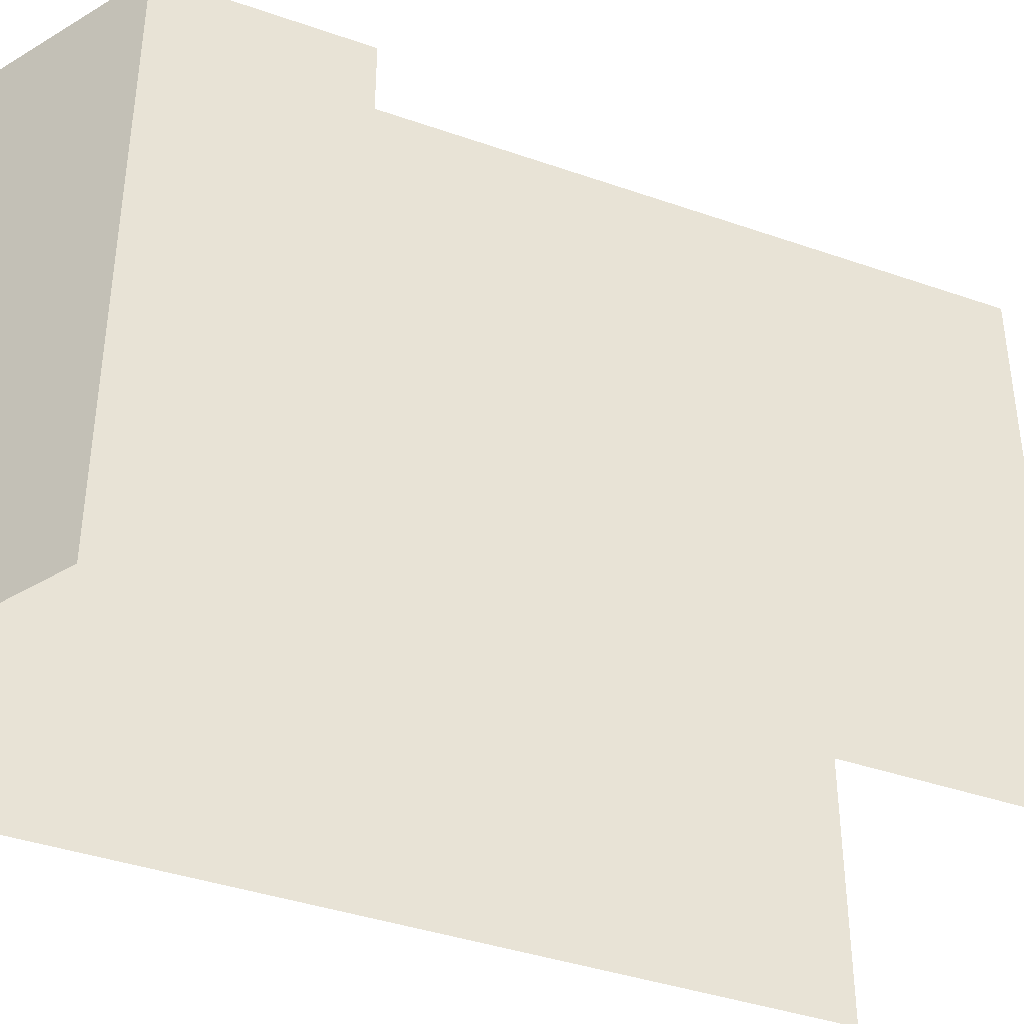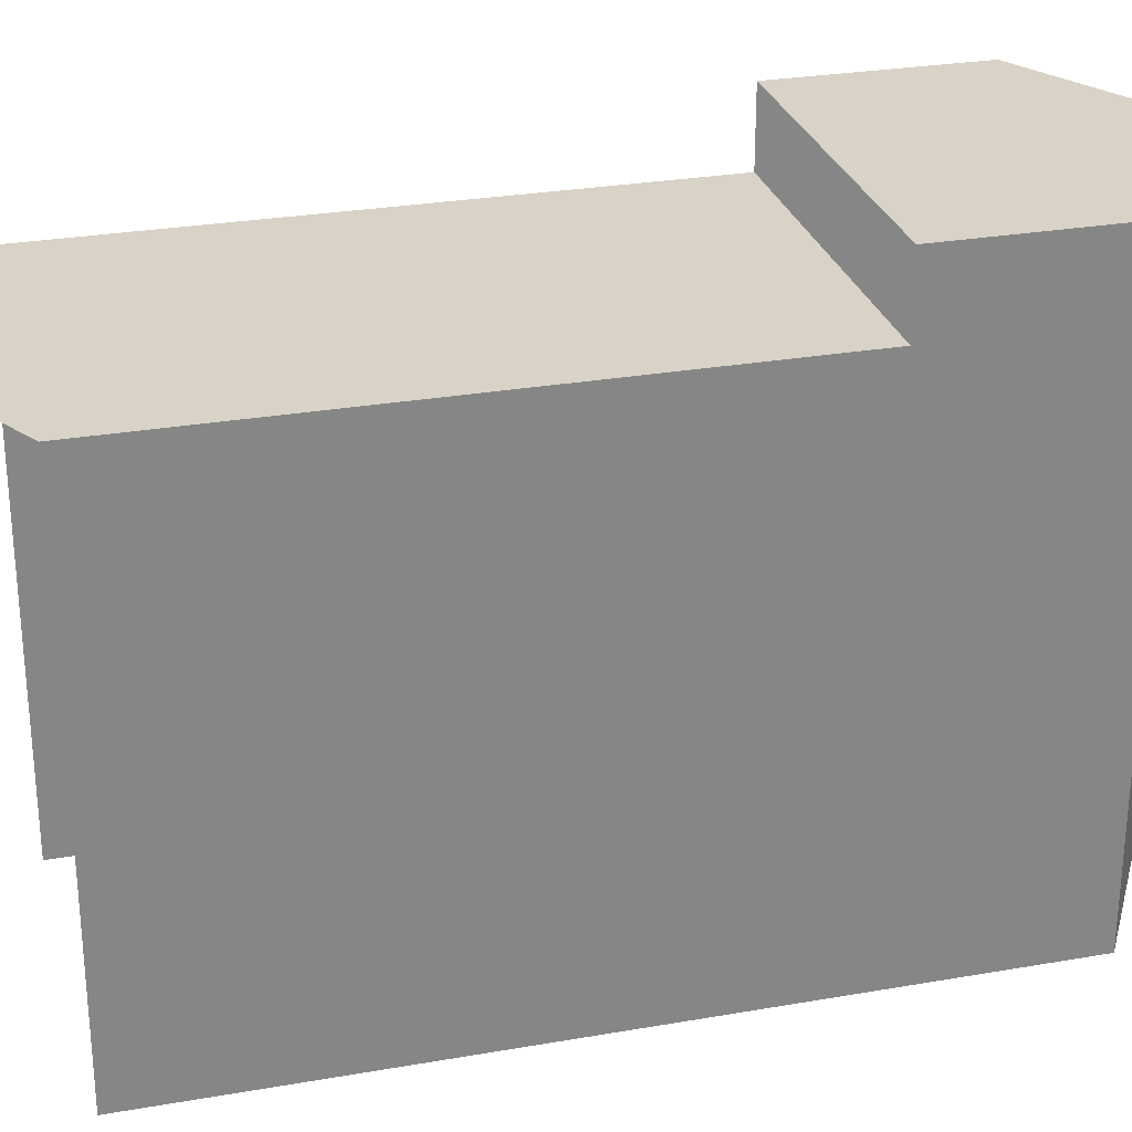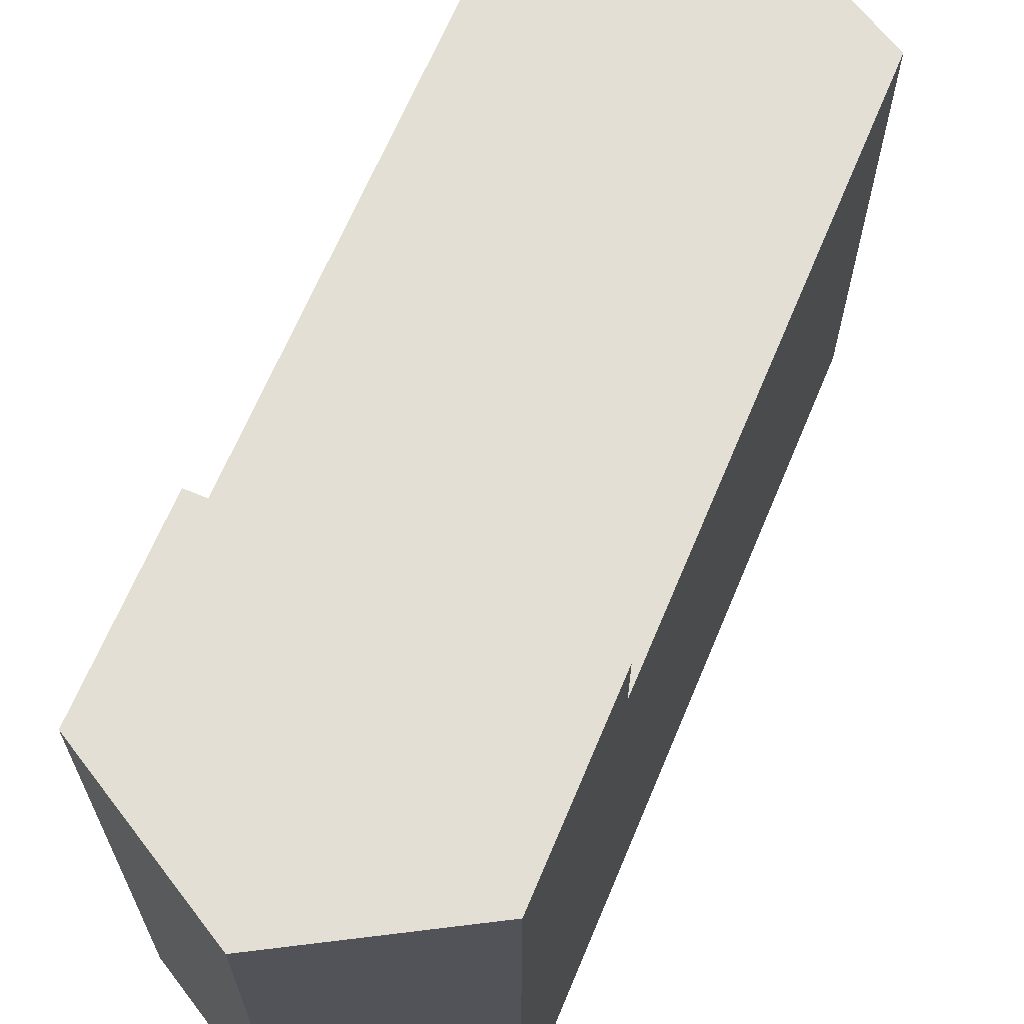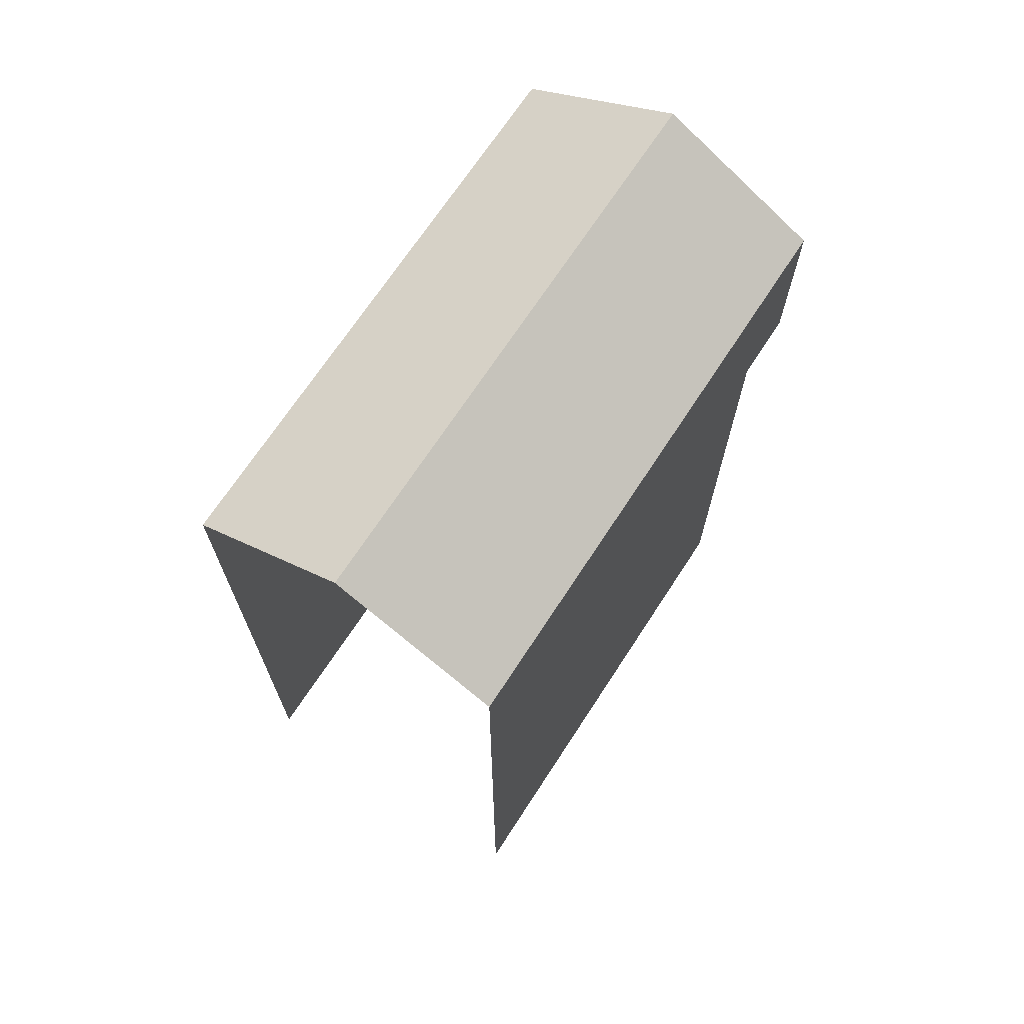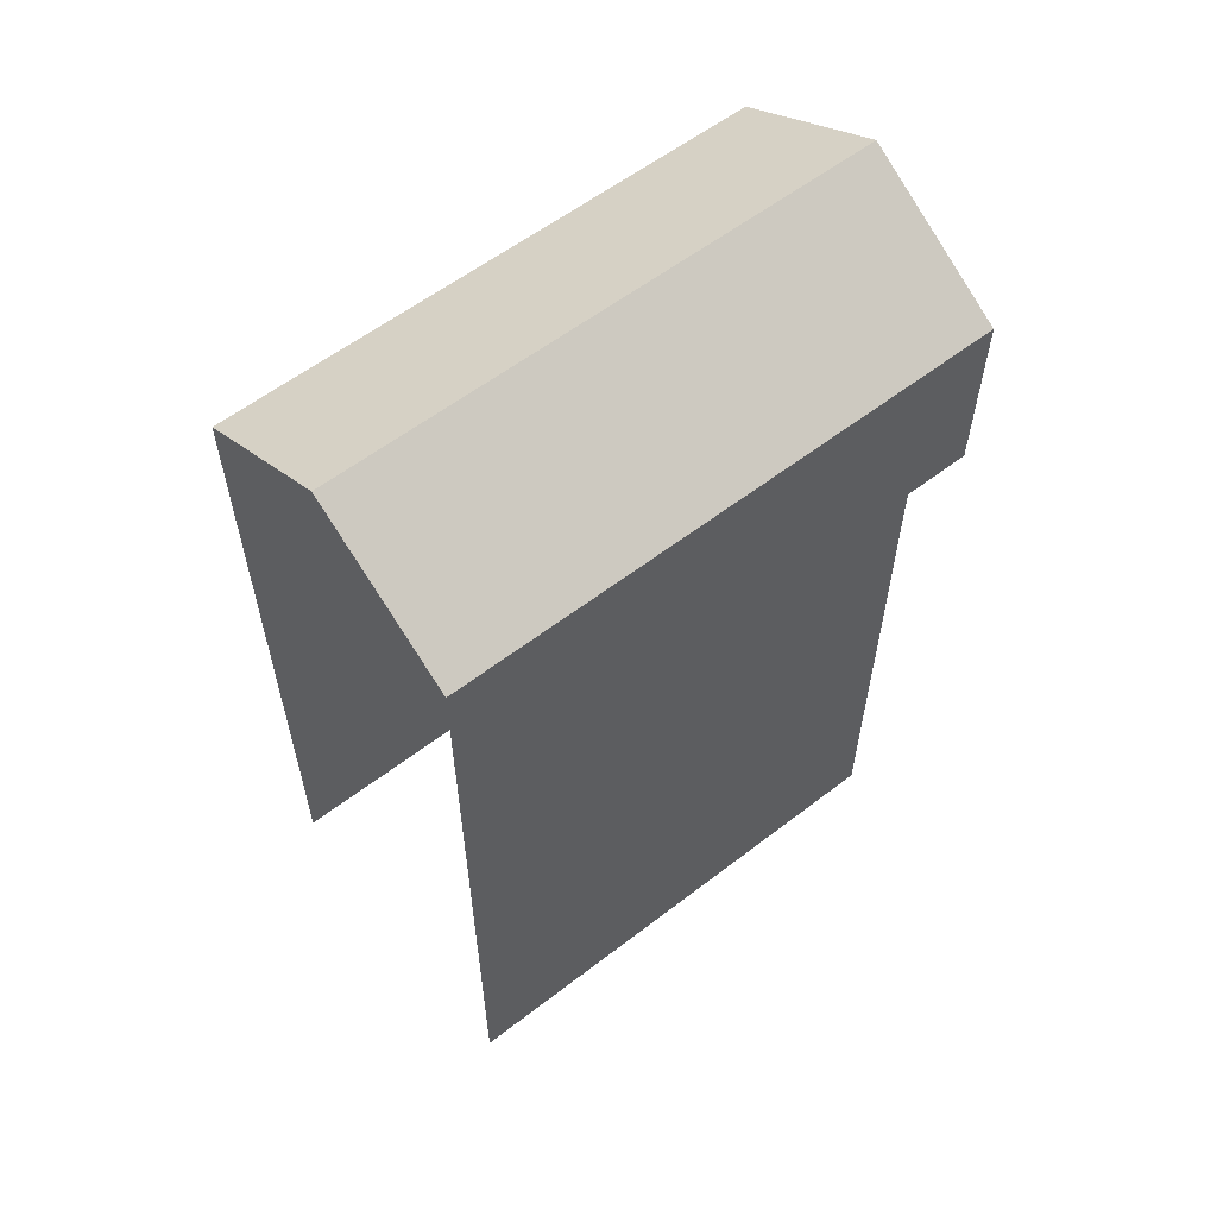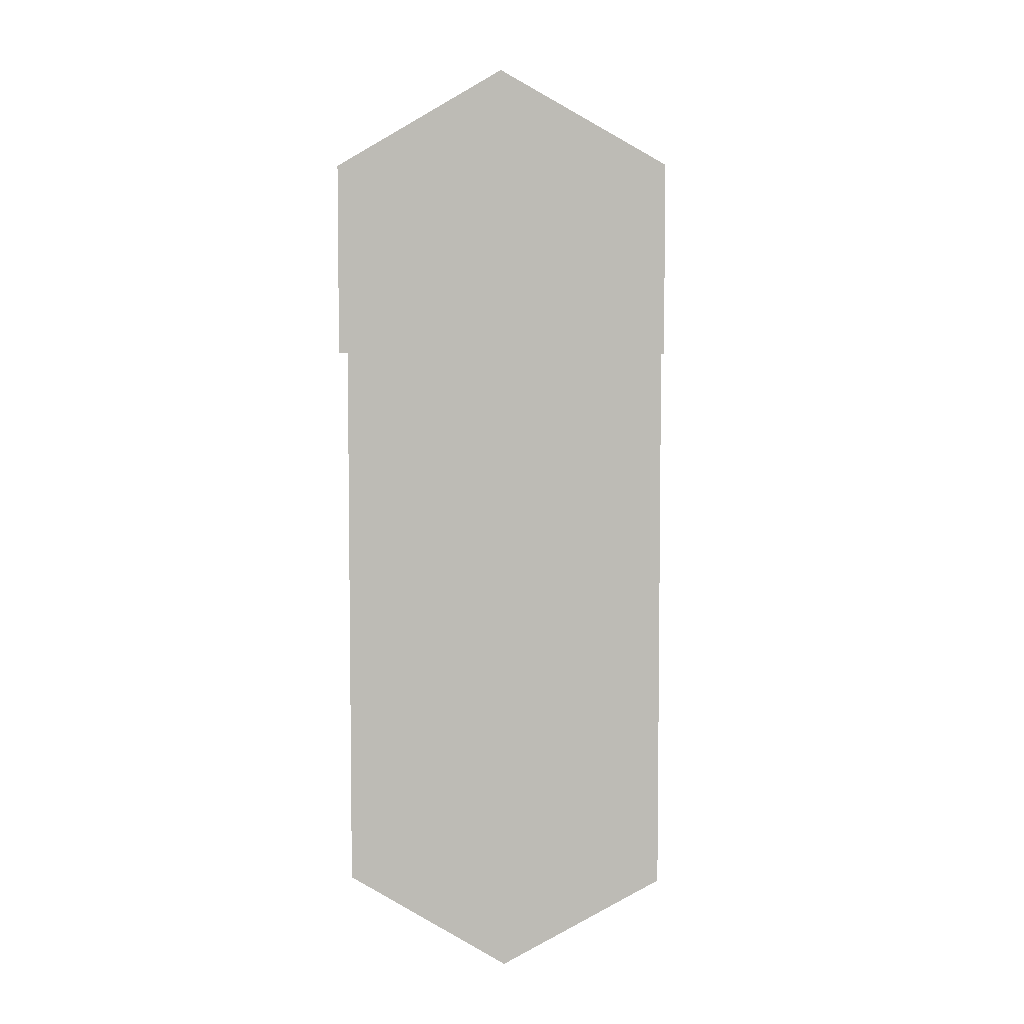
<metadata>
{"format":"obj","ext":"obj","renderer":"f3d","projection":"perspective","resolution":1024,"background":"white","views":[{"elev":-39.5,"azim":66.5,"up":"+Y"},{"elev":27.8,"azim":-104.9,"up":"+Y"},{"elev":66.3,"azim":22.7,"up":"+Y"},{"elev":69.5,"azim":33.1,"up":"+Z"},{"elev":58.7,"azim":51.6,"up":"+Z"},{"elev":5.3,"azim":-177.8,"up":"+Z"}]}
</metadata>
<code>
g pb_Mesh389706
v -9 -9.75 -29
v -9 12 -29
v -9 -9.75 -21
v -9 12 -21
v -9 -9.75 -21
v -9 12 -21
v -2 -9.75 -17
v -2 12 -17
v -2 -9.75 -17
v -2 12 -17
v 5 -9.75 -21
v 5 12 -21
v 5 -9.75 -21
v 5 12 -21
v 5 -9.75 -29
v 5 12 -29
v -2 15 -29
v -2 15 -25
v -9 15 -29
v -9 15 -21
v -2 15 -17
v 5 15 -21
v 5 15 -29
v 5 -9.75 -53
v 5 12 -53
v 5 12 -29
v -2 12 -29
v 5 12 -53
v -2 12 -57
v -9 12 -29
v -9 12 -53
v -9 12 -53
v -9 -9.75 -53
v -9 15 -21
v -9 15 -29
v 5 15 -29
v 5 15 -21
v 5 15 -21
v -2 15 -17
v -2 15 -17
v -9 15 -21
g pb_Mesh389706_0
g pb_Mesh389706_1
f 3 2 1
f 3 4 2
f 7 6 5
f 7 8 6
f 11 10 9
f 11 12 10
f 15 14 13
f 15 16 14
f 19 18 17
f 20 18 19
f 21 18 20
f 22 18 21
f 23 18 22
f 17 18 23
f 24 16 15
f 24 25 16
f 28 27 26
f 28 29 27
f 29 30 27
f 29 31 30
f 32 1 2
f 32 33 1
f 34 2 4
f 34 35 2
f 36 14 16
f 36 37 14
f 38 10 12
f 38 39 10
f 40 6 8
f 40 41 6

</code>
